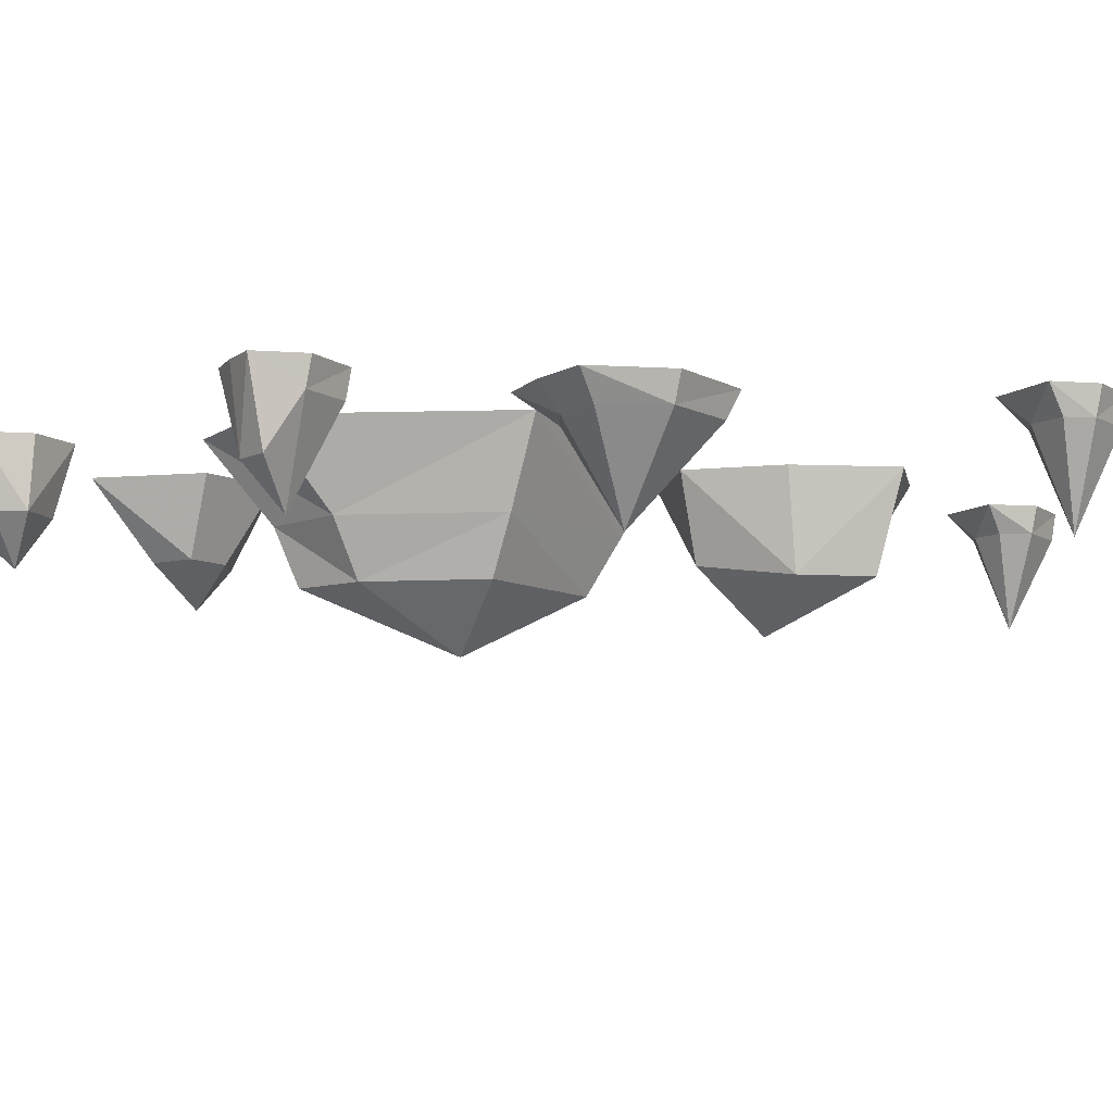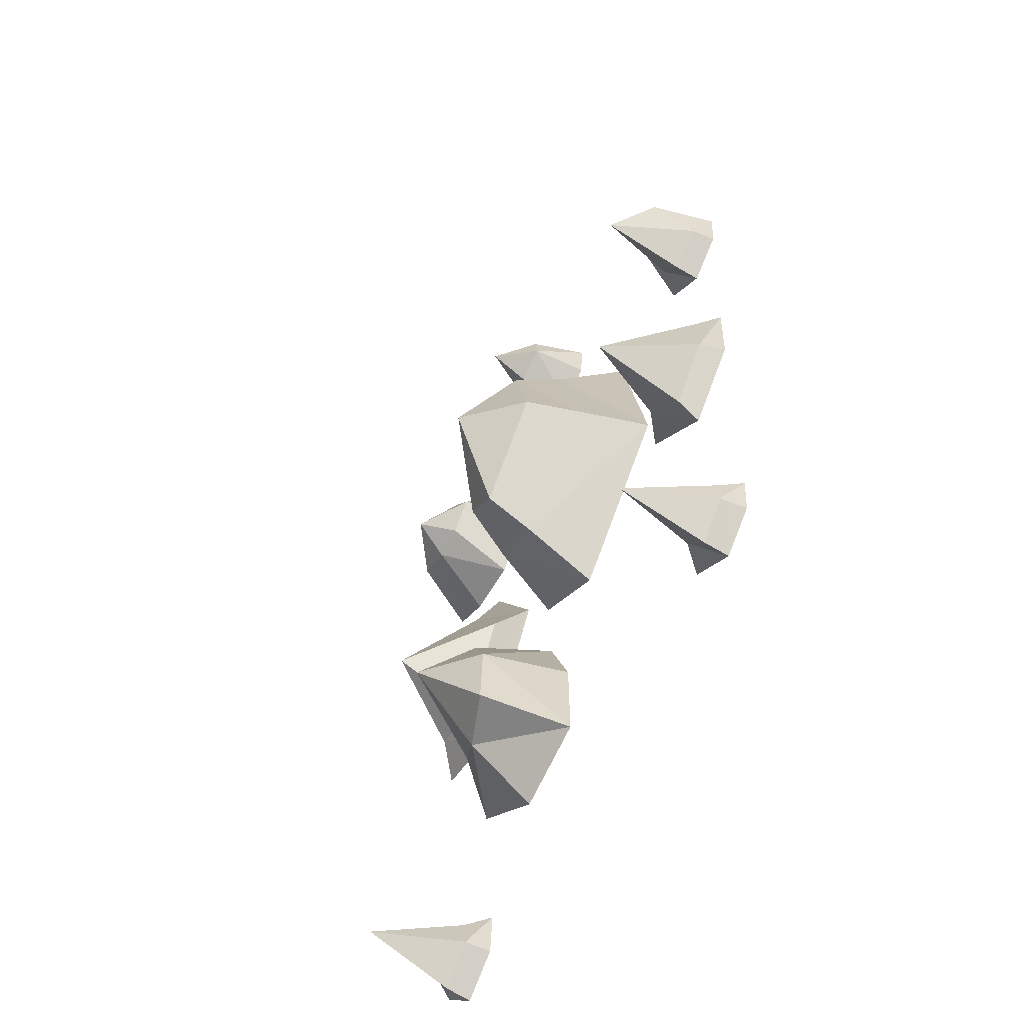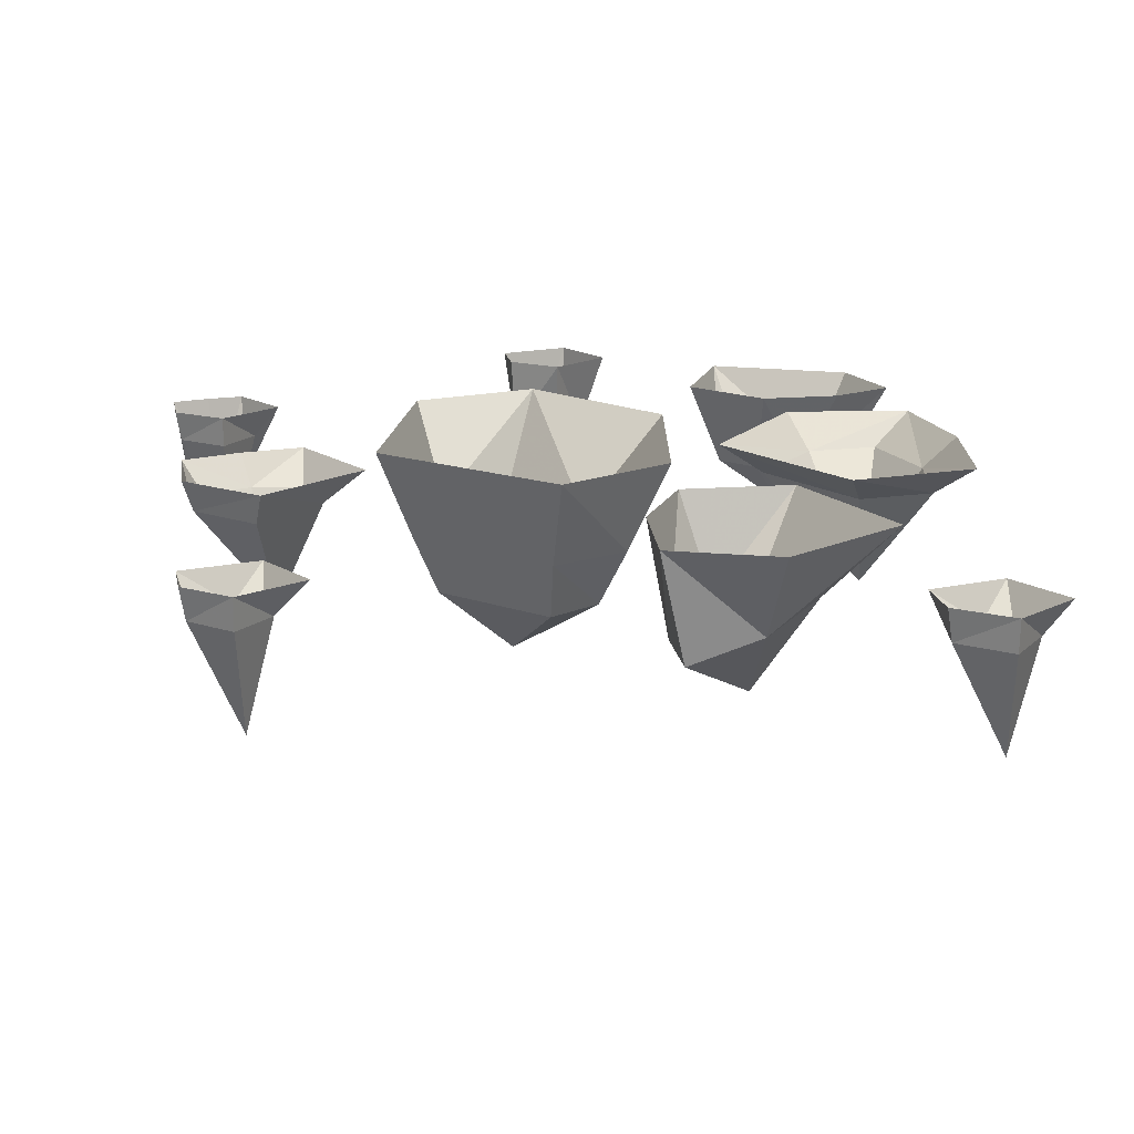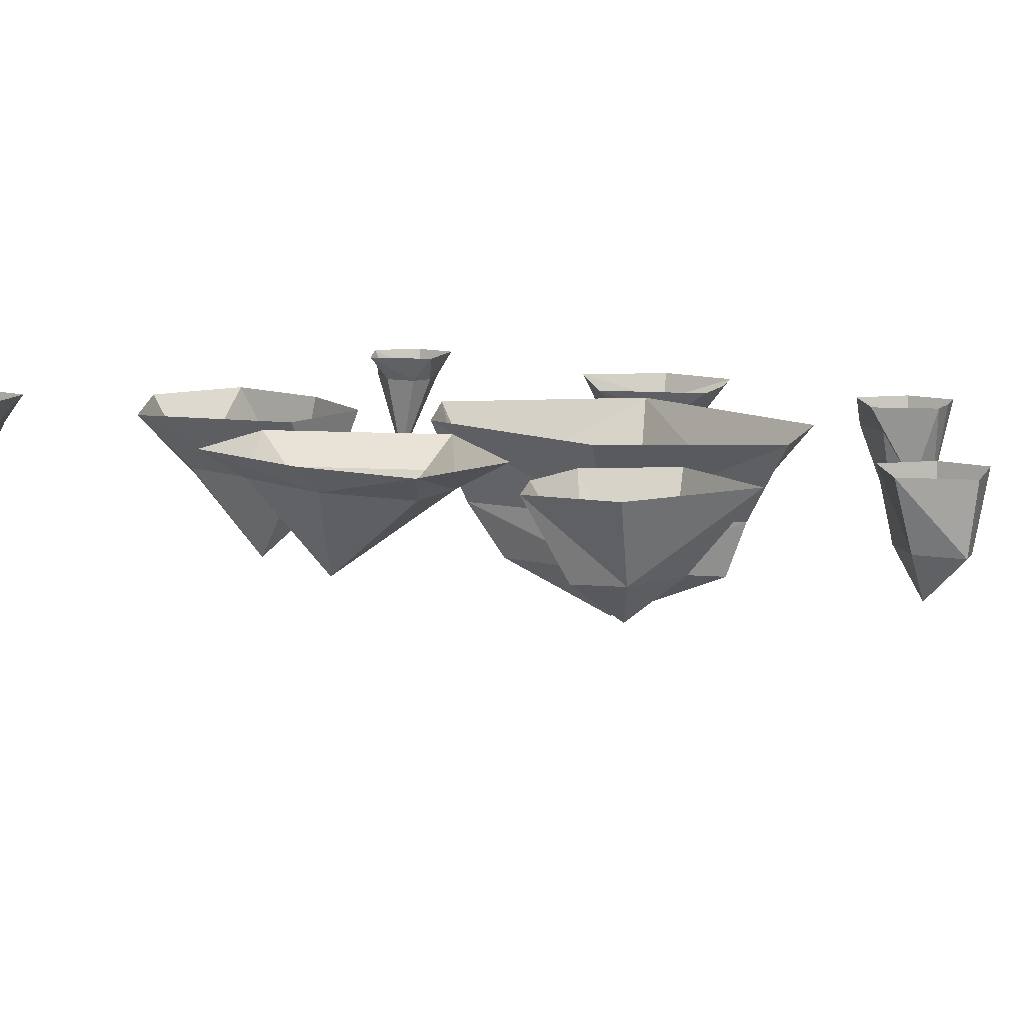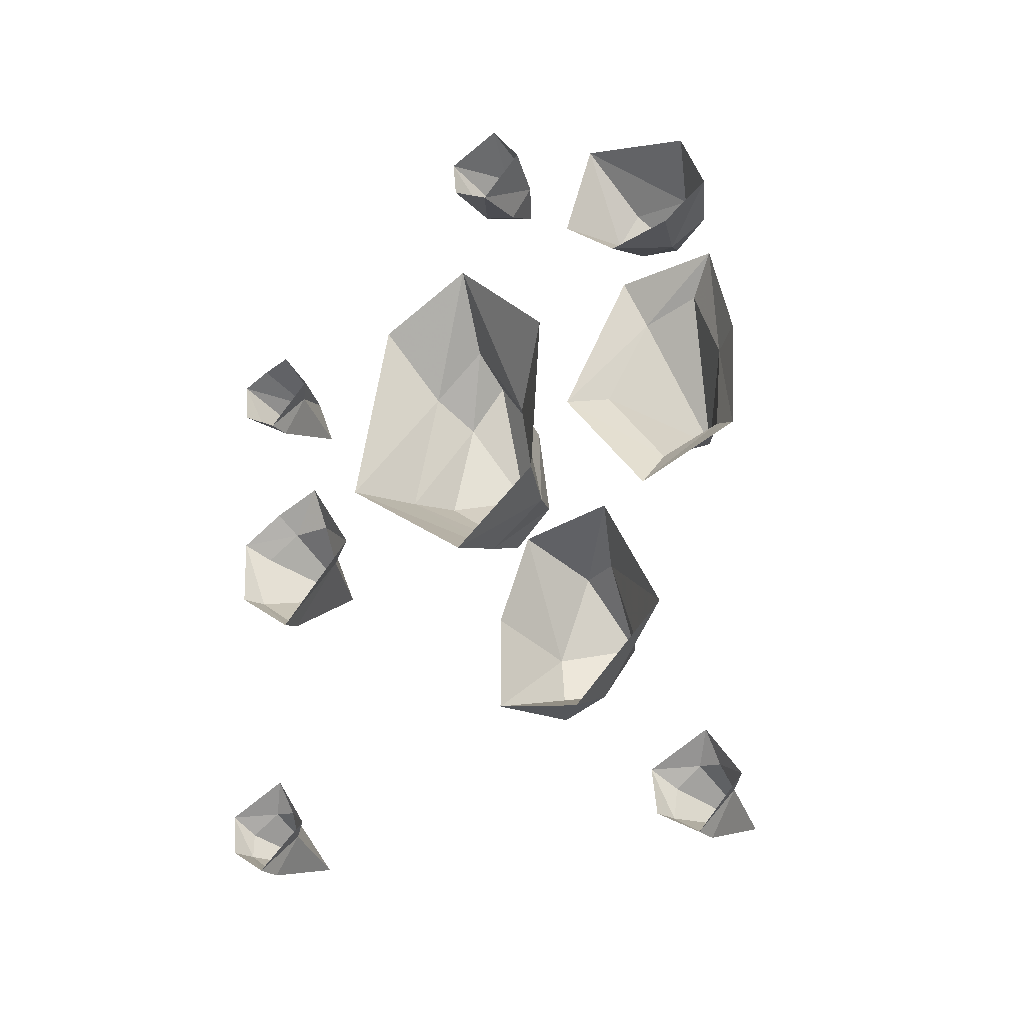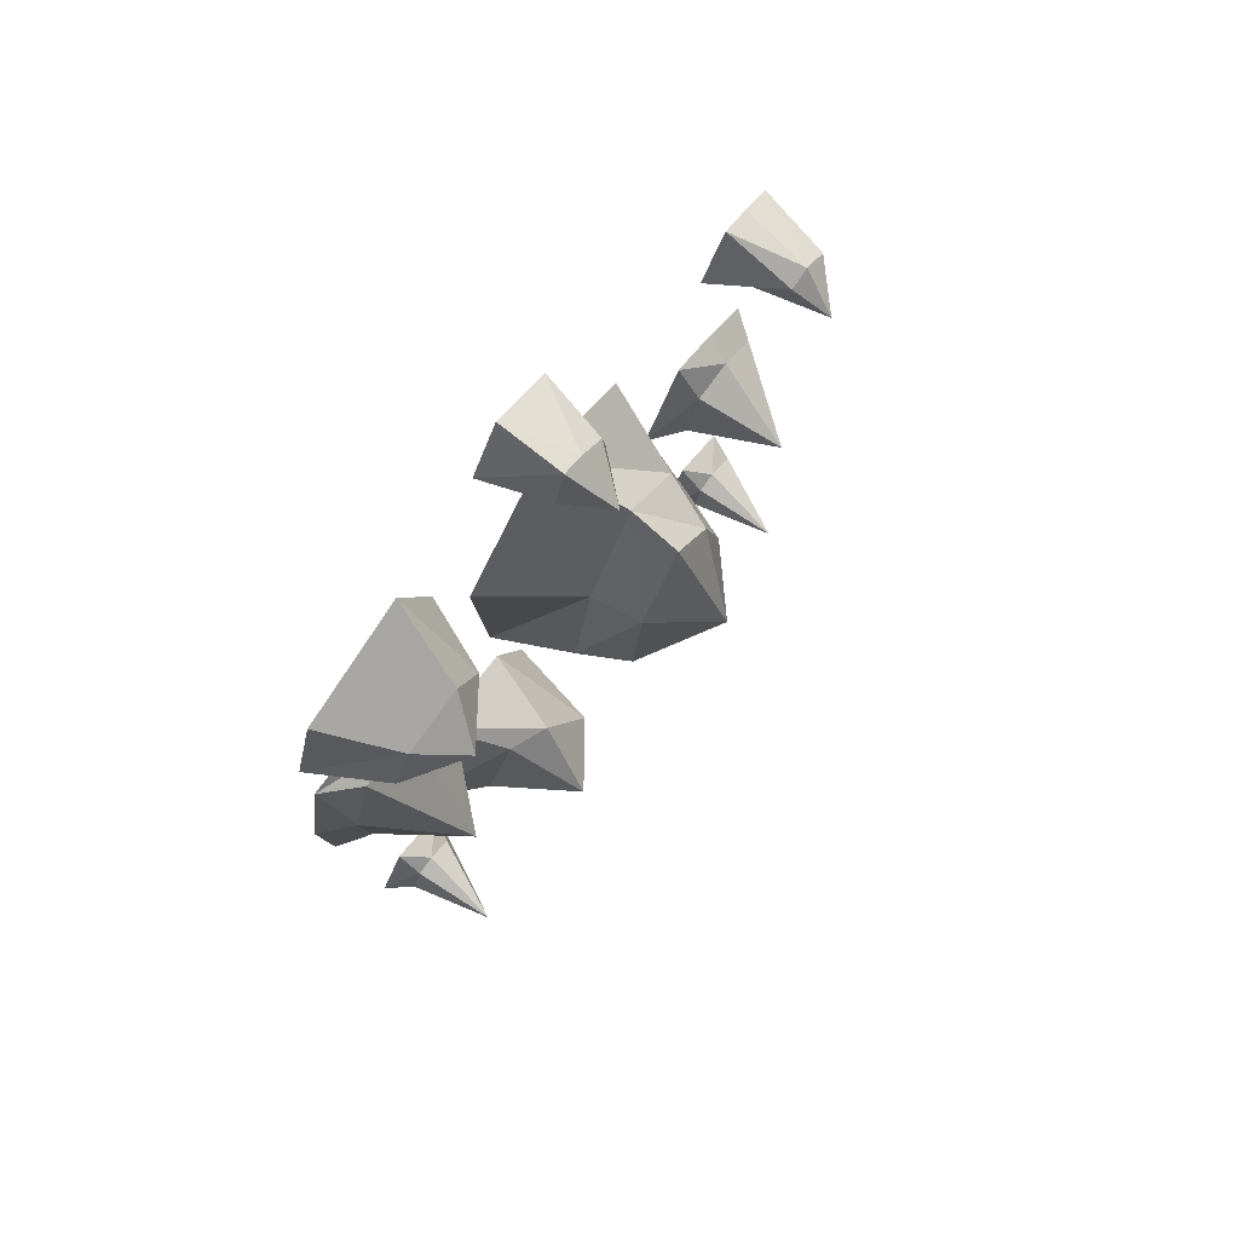
<metadata>
{"format":"obj","ext":"obj","renderer":"f3d","projection":"perspective","resolution":1024,"background":"white","views":[{"elev":-9.3,"azim":84.2,"up":"+Y"},{"elev":-61.3,"azim":62.1,"up":"+Z"},{"elev":14.6,"azim":176.0,"up":"+Y"},{"elev":10.6,"azim":-49.1,"up":"+Y"},{"elev":-34.5,"azim":-147.4,"up":"+Z"},{"elev":76.3,"azim":-53.2,"up":"+Z"}]}
</metadata>
<code>
v 0.1875 0 -0.6562
v 0.1328 0 -0.6328
v 0.1172 -0.04688 -0.6484
v 0.1719 -0.04688 -0.6797
v 0.1719 -0.04688 -0.7266
v 0.1797 0 -0.7344
v 0.1094 0 -0.7891
v 0.1094 -0.04688 -0.7812
v 0.0625 -0.04688 -0.7109
v 0.01562 0 -0.7109
v 0.07812 -0.04688 -0.6562
v 0.07812 0 -0.6094
v 0.1016 -0.2031 -0.7109
v -0.75 0 -0.8125
v -0.8047 0 -0.7891
v -0.8203 -0.04688 -0.8047
v -0.7734 -0.04688 -0.8359
v -0.7656 -0.04688 -0.8906
v -0.7578 0 -0.8984
v -0.8359 0 -0.9531
v -0.8359 -0.04688 -0.9453
v -0.8828 -0.04688 -0.8672
v -0.9219 0 -0.8672
v -0.8594 -0.04688 -0.8125
v -0.8594 0 -0.7656
v -0.8438 -0.2031 -0.8672
v -0.9297 0 0.2891
v -0.9688 0 0.08594
v -0.9141 -0.04688 0.07812
v -0.8672 -0.04688 0.2344
v -0.7578 -0.04688 0.2109
v -0.7344 0 0.2969
v -0.5938 0 0.05469
v -0.6641 -0.04688 0.0625
v -0.7812 -0.04688 -0.125
v -0.7578 0 -0.2031
v -0.8984 -0.04688 -0.09375
v -0.9531 0 -0.1406
v -0.8047 -0.2031 -0.007812
v 0.2188 0 0
v 0.1328 0 0.04688
v 0.1172 -0.04688 0.01562
v 0.1875 -0.04688 -0.02344
v 0.1953 -0.04688 -0.1328
v 0.2109 0 -0.1406
v 0.09375 0 -0.2422
v 0.1016 -0.04688 -0.2188
v 0.007812 -0.04688 -0.09375
v -0.05469 0 -0.08594
v 0.03906 -0.04688 0.007812
v 0.03906 0 0.07812
v 0.07812 -0.2031 -0.07812
v 0.2578 0 0.4453
v 0.2031 0 0.4688
v 0.1875 -0.1328 0.4531
v 0.2344 -0.1328 0.4219
v 0.2422 -0.04688 0.3672
v 0.25 0 0.3594
v 0.1719 0 0.3047
v 0.1719 -0.04688 0.3125
v 0.125 -0.04688 0.3906
v 0.08594 0 0.3906
v 0.1484 -0.1328 0.4375
v 0.1484 0 0.4844
v 0.1641 -0.2031 0.3906
v -0.9297 0 0.4844
v -0.8359 0 0.4219
v -0.7812 -0.1328 0.4766
v -0.8594 -0.1328 0.5156
v -0.8203 -0.1328 0.5859
v -0.8828 0 0.625
v -0.6641 0 0.7031
v -0.7031 -0.1328 0.6016
v -0.6562 -0.1328 0.5391
v -0.6016 0 0.5156
v -0.7109 -0.1328 0.4844
v -0.7109 0 0.4062
v -0.7578 -0.2031 0.5312
v -0.3047 0 0.8516
v -0.3594 0 0.875
v -0.375 -0.1172 0.8672
v -0.3281 -0.1172 0.8281
v -0.3203 -0.1172 0.7734
v -0.3125 0 0.7656
v -0.3906 0 0.7109
v -0.3906 -0.1172 0.7422
v -0.4375 -0.1172 0.8047
v -0.4766 0 0.7969
v -0.4141 -0.1172 0.8828
v -0.4141 0 0.8984
v -0.3906 -0.1953 0.7969
v -0.4375 0 -0.5938
v -0.4375 0 -0.4062
v -0.4688 -0.1719 -0.4219
v -0.4766 -0.1719 -0.5547
v -0.5859 -0.1328 -0.5547
v -0.6016 0 -0.6406
v -0.7812 0 -0.4766
v -0.6719 -0.1016 -0.4688
v -0.6172 -0.1172 -0.2812
v -0.6719 0 -0.2266
v -0.5469 -0.1484 -0.2734
v -0.5 0 -0.2422
v -0.5859 -0.2578 -0.3906
v -0.2891 -0.1406 0.4062
v -0.3984 -0.1406 0.2031
v -0.3828 -0.2344 0.2031
v -0.2891 -0.2344 0.3672
v -0.2109 -0.2344 0.2812
v -0.1797 -0.1406 0.3203
v -0.3359 0 0.5156
v -0.5312 0 0.2891
v -0.5078 0 -0.07031
v -0.4453 -0.1406 -0.04688
v -0.4062 -0.2344 0
v -0.2812 -0.3359 0.125
v -0.1641 -0.2344 0.08594
v -0.125 -0.1406 0.0625
v -0.07031 0 0.03125
v -0.1406 0 0.4297
v -0.3281 -0.1406 -0.125
v -0.3281 -0.2344 -0.07031
v -0.3359 0 -0.2031
f 1 2 3
f 1 3 4
f 1 4 5
f 1 5 6
f 6 5 7
f 7 5 8
f 7 8 9
f 7 9 10
f 10 9 11
f 10 11 12
f 12 11 3
f 12 3 2
f 13 5 4
f 13 4 3
f 13 3 11
f 13 11 9
f 13 9 8
f 13 8 5
f 14 15 16
f 14 16 17
f 14 17 18
f 14 18 19
f 19 18 20
f 20 18 21
f 20 21 22
f 20 22 23
f 23 22 24
f 23 24 25
f 25 24 16
f 25 16 15
f 26 18 17
f 26 17 16
f 26 16 24
f 26 24 22
f 26 22 21
f 26 21 18
f 27 28 29
f 27 29 30
f 27 30 31
f 27 31 32
f 32 31 33
f 33 31 34
f 33 34 35
f 33 35 36
f 36 35 37
f 36 37 38
f 38 37 29
f 38 29 28
f 39 31 30
f 39 30 29
f 39 29 37
f 39 37 35
f 39 35 34
f 39 34 31
f 40 41 42
f 40 42 43
f 40 43 44
f 40 44 45
f 45 44 46
f 46 44 47
f 46 47 48
f 46 48 49
f 49 48 50
f 49 50 51
f 51 50 42
f 51 42 41
f 52 44 43
f 52 43 42
f 52 42 50
f 52 50 48
f 52 48 47
f 52 47 44
f 53 54 55
f 53 55 56
f 53 56 57
f 53 57 58
f 58 57 59
f 59 57 60
f 59 60 61
f 59 61 62
f 62 61 63
f 62 63 64
f 64 63 55
f 64 55 54
f 65 57 56
f 65 56 55
f 65 55 63
f 65 63 61
f 65 61 60
f 65 60 57
f 66 67 68
f 66 68 69
f 66 69 70
f 66 70 71
f 71 70 72
f 72 70 73
f 72 73 74
f 72 74 75
f 75 74 76
f 75 76 77
f 77 76 68
f 77 68 67
f 78 70 69
f 78 69 68
f 78 68 76
f 78 76 74
f 78 74 73
f 78 73 70
f 79 80 81
f 79 81 82
f 79 82 83
f 79 83 84
f 84 83 85
f 85 83 86
f 85 86 87
f 85 87 88
f 88 87 89
f 88 89 90
f 90 89 81
f 90 81 80
f 91 83 82
f 91 82 81
f 91 81 89
f 91 89 87
f 91 87 86
f 91 86 83
f 92 93 94
f 92 94 95
f 92 95 96
f 92 96 97
f 97 96 98
f 98 96 99
f 98 99 100
f 98 100 101
f 101 100 102
f 101 102 103
f 103 102 94
f 103 94 93
f 104 96 95
f 104 95 94
f 104 94 102
f 104 102 100
f 104 100 99
f 104 99 96
f 105 106 107
f 105 107 108
f 105 108 109
f 105 109 110
f 105 110 111
f 105 111 106
f 106 111 112
f 106 112 113
f 106 113 114
f 106 114 107
f 107 114 115
f 107 115 116
f 107 116 108
f 108 116 109
f 109 116 117
f 109 117 118
f 109 118 110
f 110 118 119
f 110 119 120
f 110 120 111
f 115 114 121
f 115 121 122
f 115 122 116
f 116 122 117
f 117 122 118
f 118 122 121
f 118 121 119
f 119 121 123
f 123 121 114
f 123 114 113

</code>
